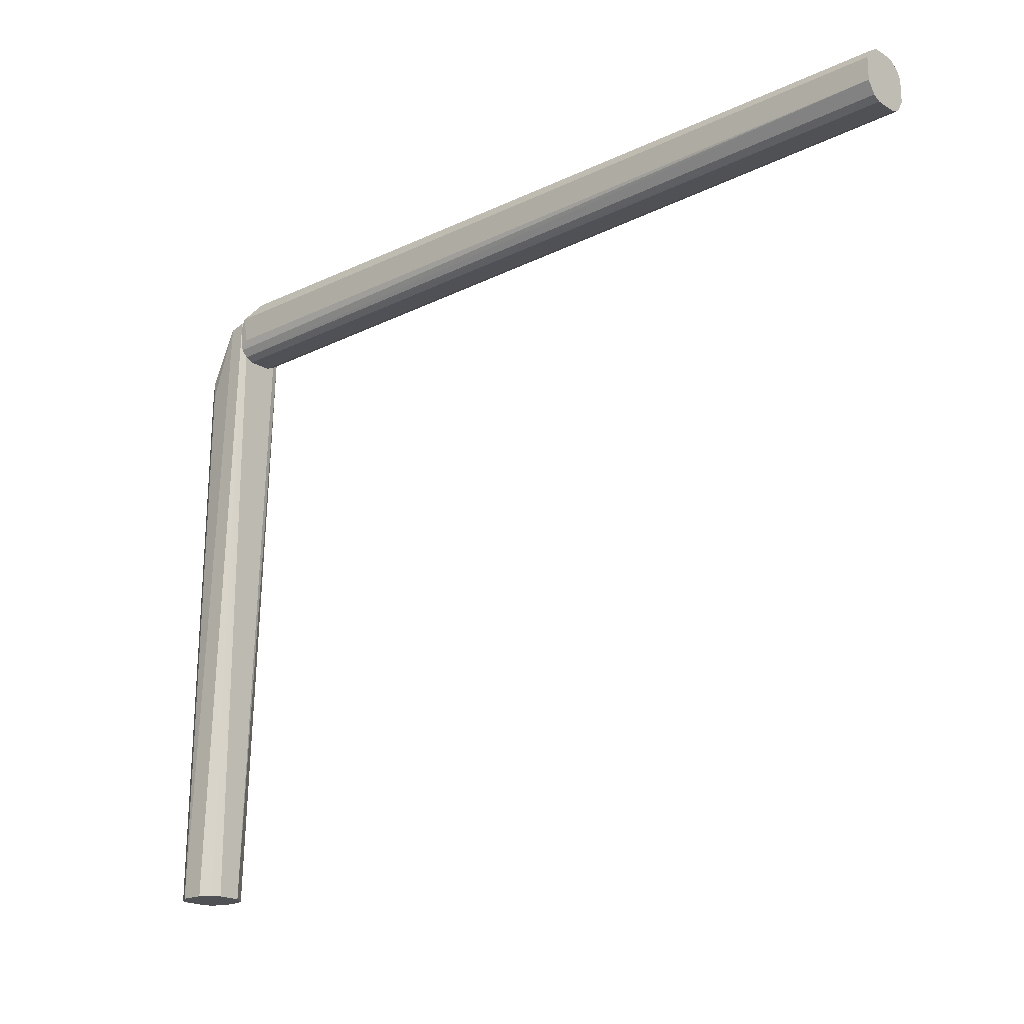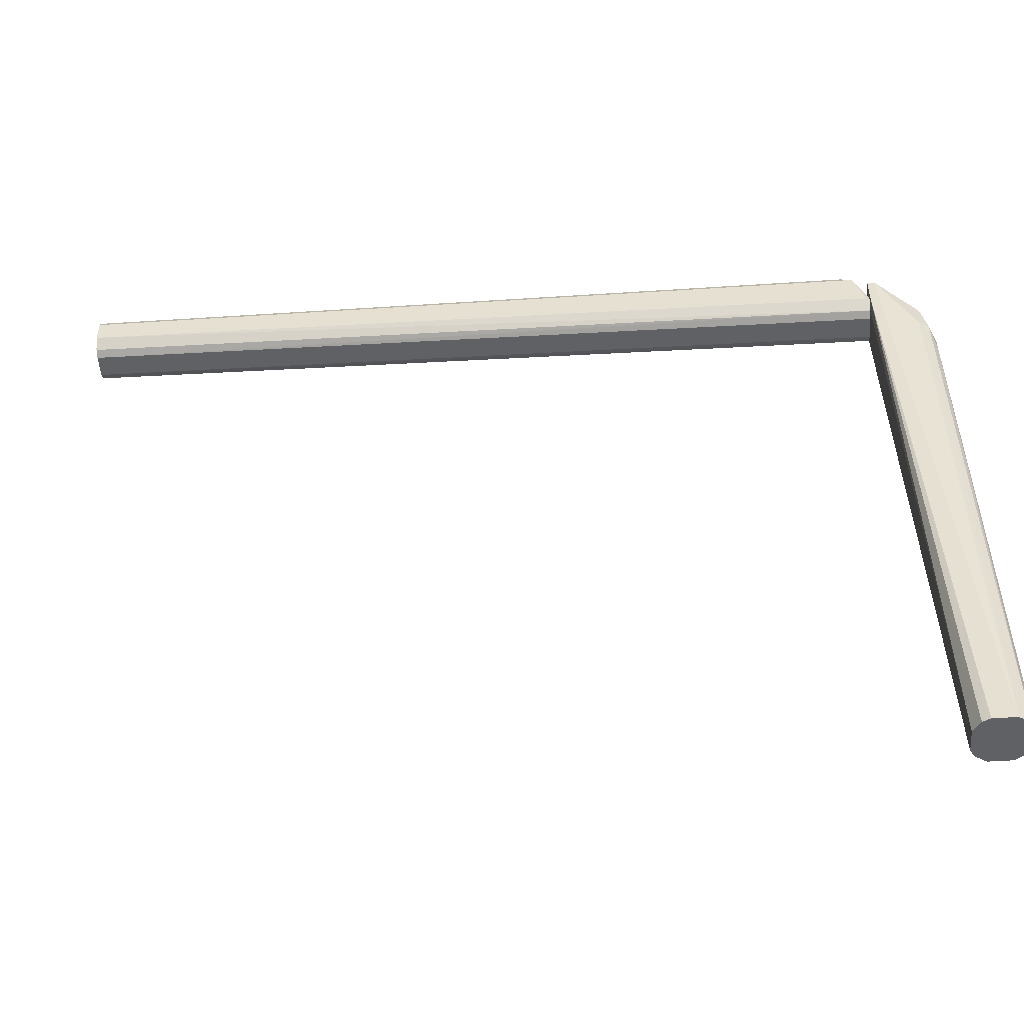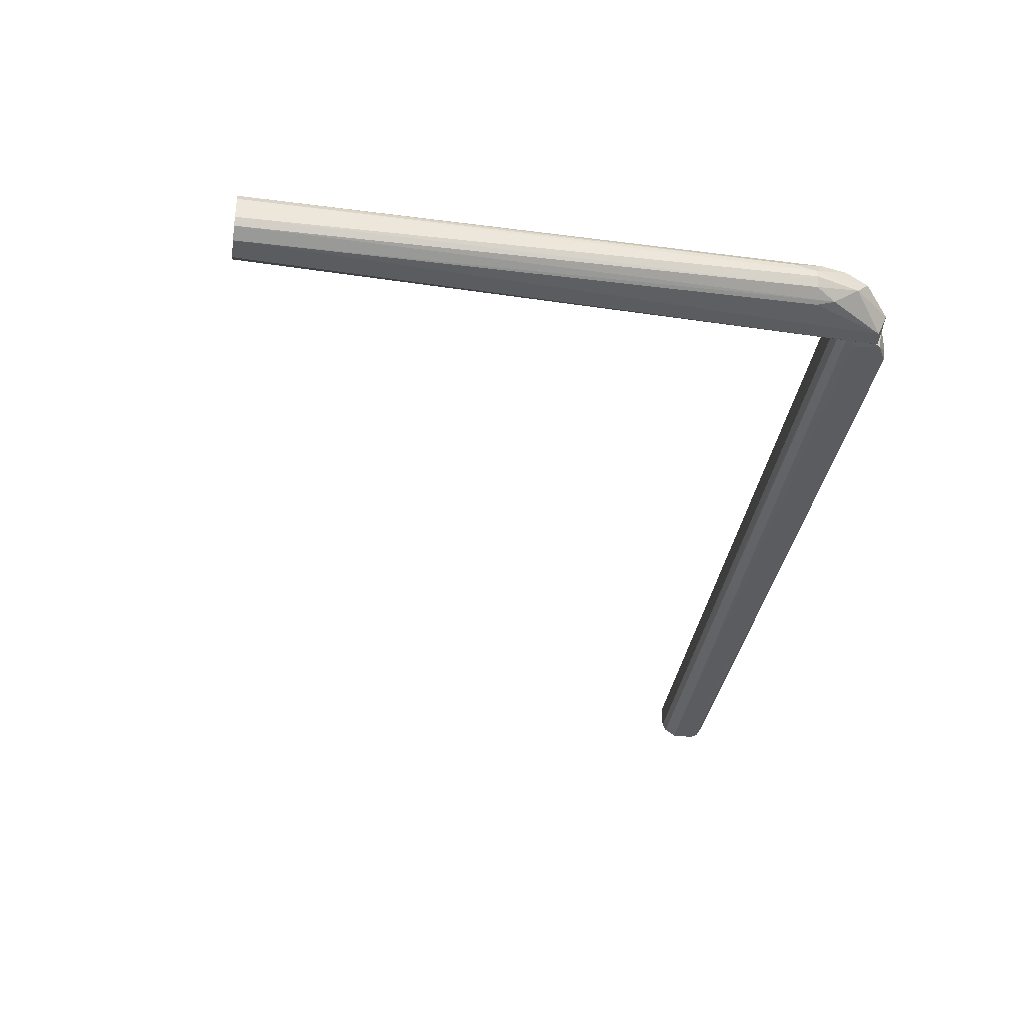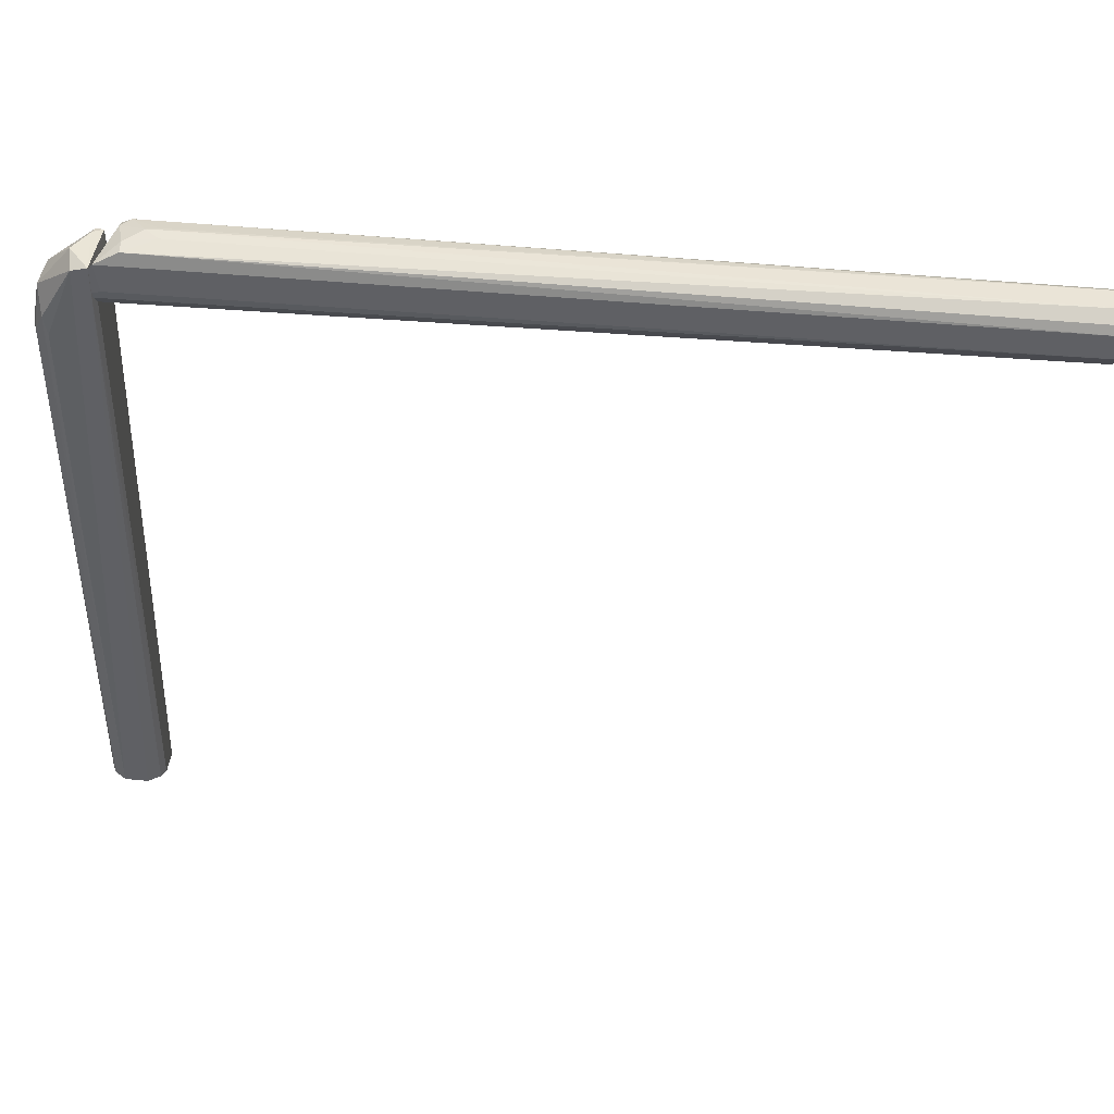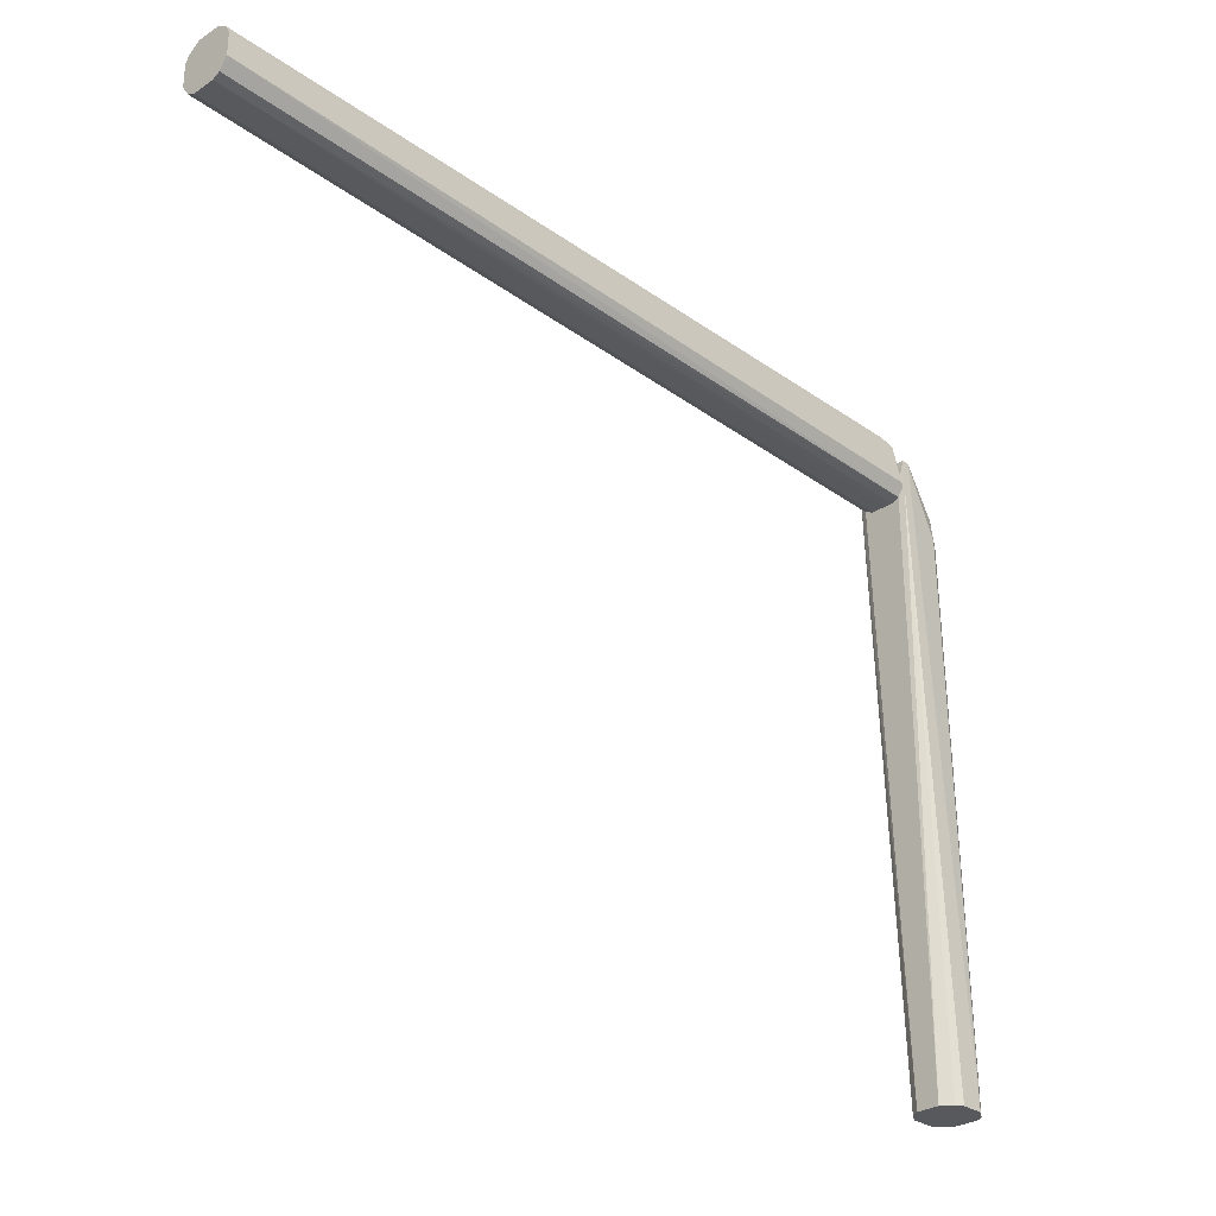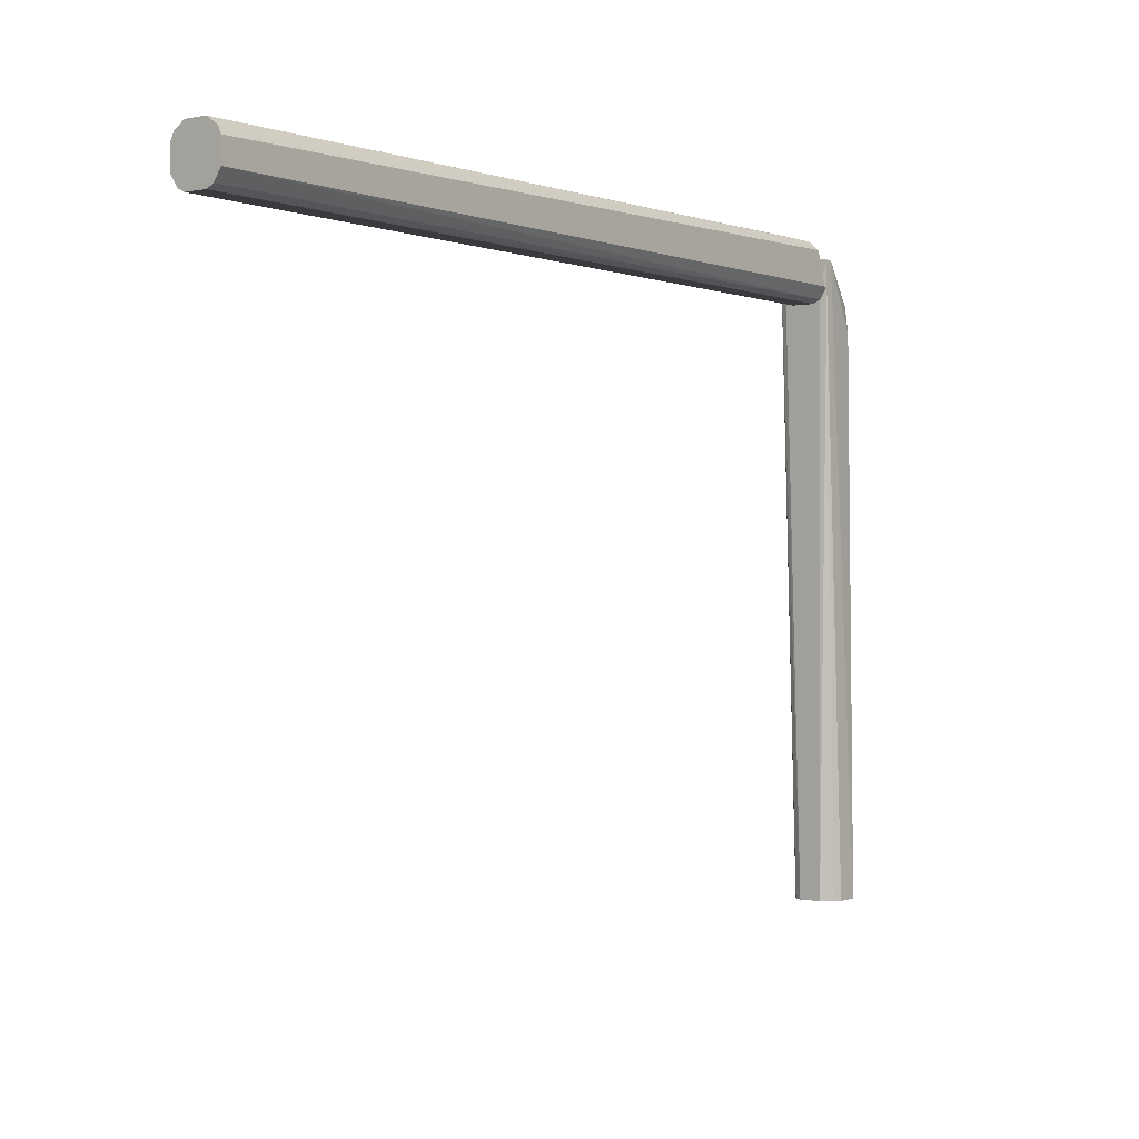
<metadata>
{"format":"obj","ext":"obj","renderer":"f3d","projection":"perspective","resolution":1024,"background":"white","views":[{"elev":-19.7,"azim":41.7,"up":"+Z"},{"elev":-49.0,"azim":-175.8,"up":"+Z"},{"elev":-35.1,"azim":-99.0,"up":"+Y"},{"elev":43.9,"azim":6.8,"up":"+Z"},{"elev":-29.5,"azim":134.0,"up":"+Z"},{"elev":-0.1,"azim":127.9,"up":"+Z"}]}
</metadata>
<code>
o Shape_IndexedFaceSet.001
v 37.71 24.87 108.6
v 19.31 28.34 88.54
v 18.21 30.84 88.55
v 283.1 33.21 93.67
v 283.1 18.51 97.35
v 283.1 34.43 107.1
v 24.66 35.66 104.7
v 13.53 19.24 91.99
v 283.1 19.73 107.1
v 21 18.51 103.5
v 283.1 23.41 92.45
v 21 35.66 93.67
v 283.1 30.76 109.6
v 283.1 35.66 97.35
v 28.34 34.43 107.1
v 16.24 20.74 89.66
v 28.34 19.73 107.1
v 283.1 23.41 109.6
v 16.36 33.43 89.67
v 283.1 18.51 104.7
v 283.1 30.76 92.45
v 33.48 28.22 108.9
v 283.1 35.66 104.7
v 22.21 18.51 94.9
v 283.1 20.96 93.67
v 18.16 23.33 88.55
v 25.41 31.77 106.8
v 28.12 23.61 107.9
v 37.43 29.31 108.6
f 15 22 29
f 5 4 6
f 5 6 9
f 7 8 10
f 4 5 11
f 9 6 13
f 6 4 14
f 12 7 14
f 6 7 15
f 13 6 15
f 5 8 16
f 9 13 18
f 1 17 18
f 17 9 18
f 8 7 19
f 7 12 19
f 14 4 19
f 12 14 19
f 3 16 19
f 16 8 19
f 5 9 20
f 10 5 20
f 9 17 20
f 17 10 20
f 2 3 21
f 11 2 21
f 4 11 21
f 3 19 21
f 19 4 21
f 1 18 22
f 18 13 22
f 7 6 23
f 6 14 23
f 14 7 23
f 8 5 24
f 5 10 24
f 10 8 24
f 11 5 25
f 5 16 25
f 16 11 25
f 3 2 26
f 2 11 26
f 16 3 26
f 11 16 26
f 7 10 27
f 15 7 27
f 22 15 27
f 22 27 28
f 17 1 28
f 10 17 28
f 1 22 28
f 27 10 28
f 13 15 29
f 22 13 29
o Shape_IndexedFaceSet
v 17.06 33.04 103
v -0.2702 25.96 77.51
v -0.2612 28.21 77.44
v 16.06 23.41 -101.1
v 3.814 35.66 -101.1
v 19.74 18.51 102.2
v 3.814 18.51 -101.1
v 19.74 35.66 93.65
v 13.61 34.43 -101.1
v -1.086 30.76 -101.1
v 5.489 34.77 79.79
v 4.221 20.28 83.56
v 0.1408 20.96 -101.1
v 11.16 18.51 -101.1
v 5.175 29.46 95.6
v 16.06 30.76 -101.1
v 20.31 20.62 93.48
v 2.079 32.66 79.96
v 14.84 18.51 101
v 11.16 35.66 -101.1
v -1.086 23.41 -101.1
v 1 22.64 77.39
v 17.29 35.66 102.2
v 20.3 33.54 93.38
v 14.84 20.96 -101.1
v 0.1408 33.21 -101.1
v 5.512 19.45 78.25
v 2.862 24.74 91.18
v 13.52 24.69 103.7
v 0.2059 30.3 70.6
v 19.74 35.66 102.2
v 4.119 32.87 88.64
f 44 52 61
f 31 32 39
f 36 41 42
f 33 36 42
f 36 33 43
f 35 36 43
f 38 37 45
f 33 39 45
f 35 33 46
f 33 45 46
f 40 34 47
f 36 35 48
f 34 37 49
f 37 38 49
f 45 34 49
f 38 45 49
f 31 39 50
f 39 33 50
f 33 42 50
f 50 42 51
f 42 41 51
f 31 50 51
f 37 34 52
f 34 40 52
f 45 37 53
f 46 45 53
f 33 35 54
f 43 33 54
f 35 43 54
f 34 45 55
f 45 39 55
f 47 34 55
f 41 36 56
f 36 48 56
f 48 41 56
f 32 31 57
f 44 32 57
f 41 48 57
f 31 51 57
f 51 41 57
f 35 30 58
f 48 35 58
f 30 52 58
f 52 44 58
f 44 57 58
f 57 48 58
f 39 32 59
f 32 47 59
f 55 39 59
f 47 55 59
f 30 35 60
f 35 46 60
f 52 30 60
f 37 52 60
f 53 37 60
f 46 53 60
f 32 44 61
f 47 32 61
f 40 47 61
f 52 40 61

</code>
